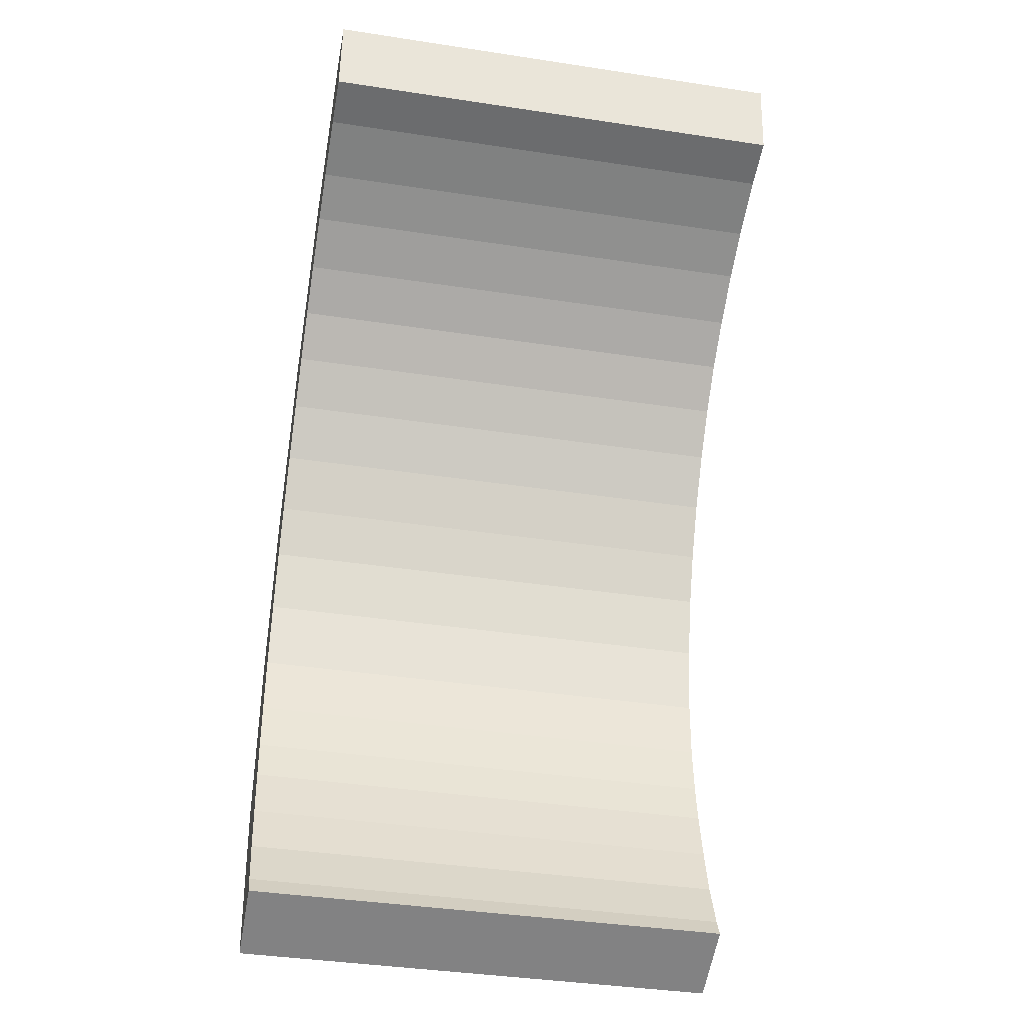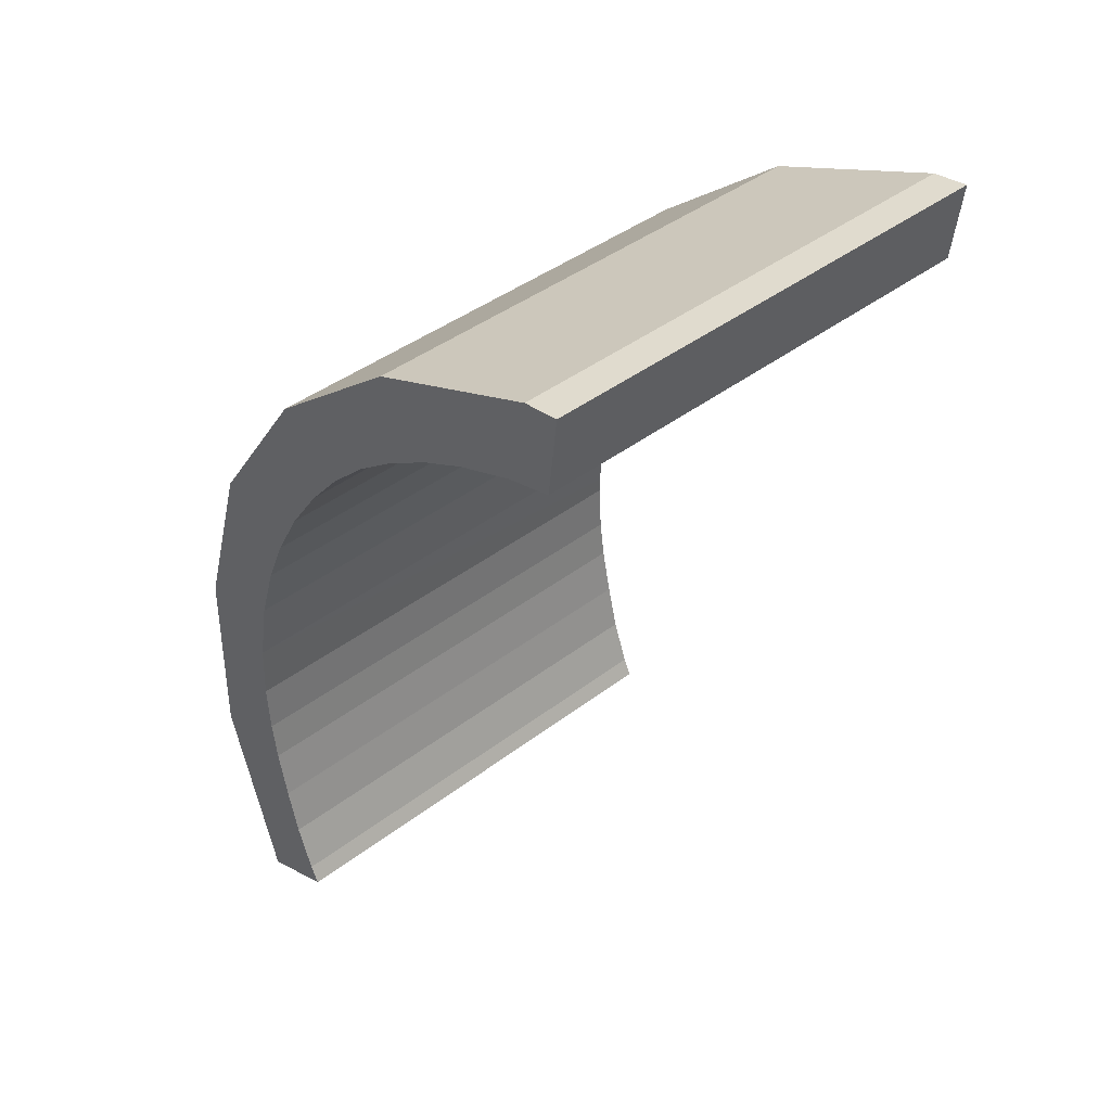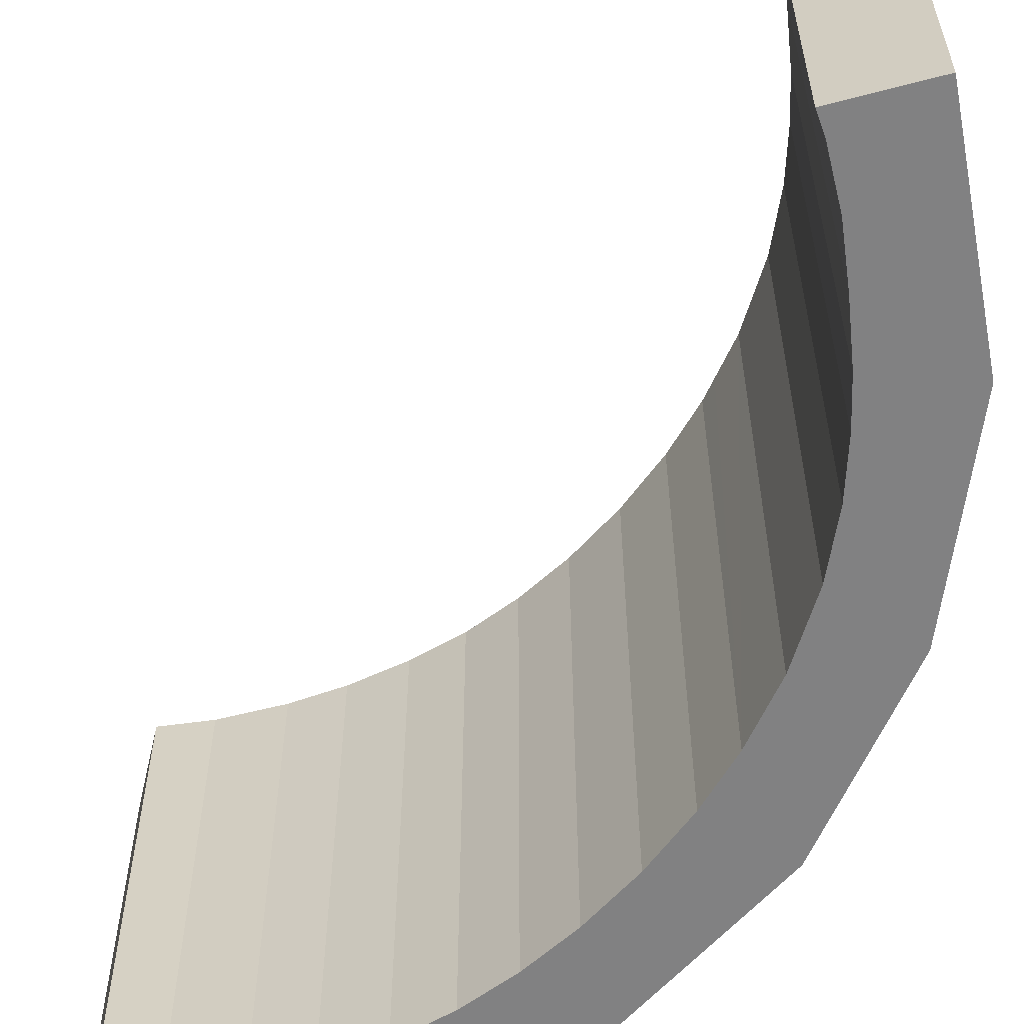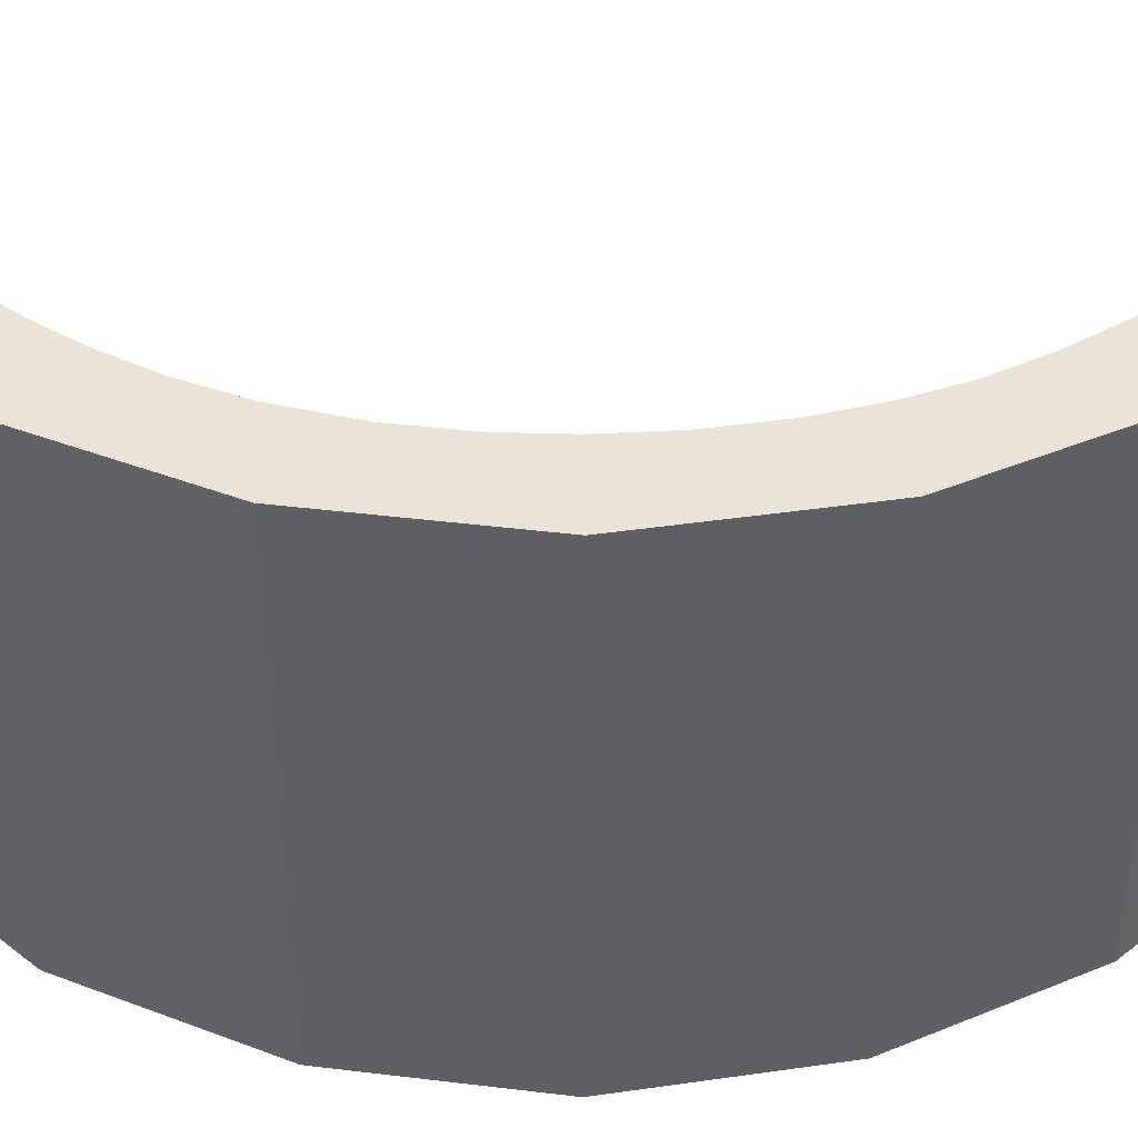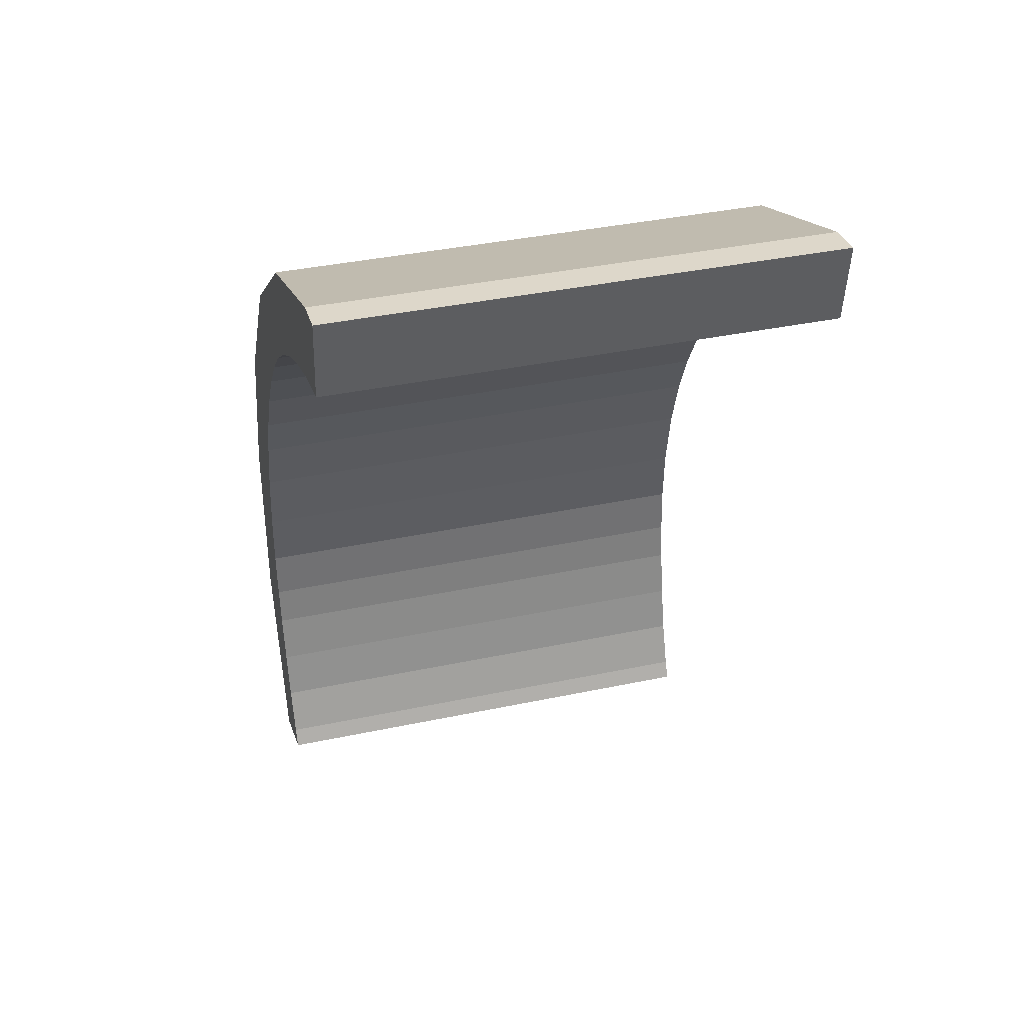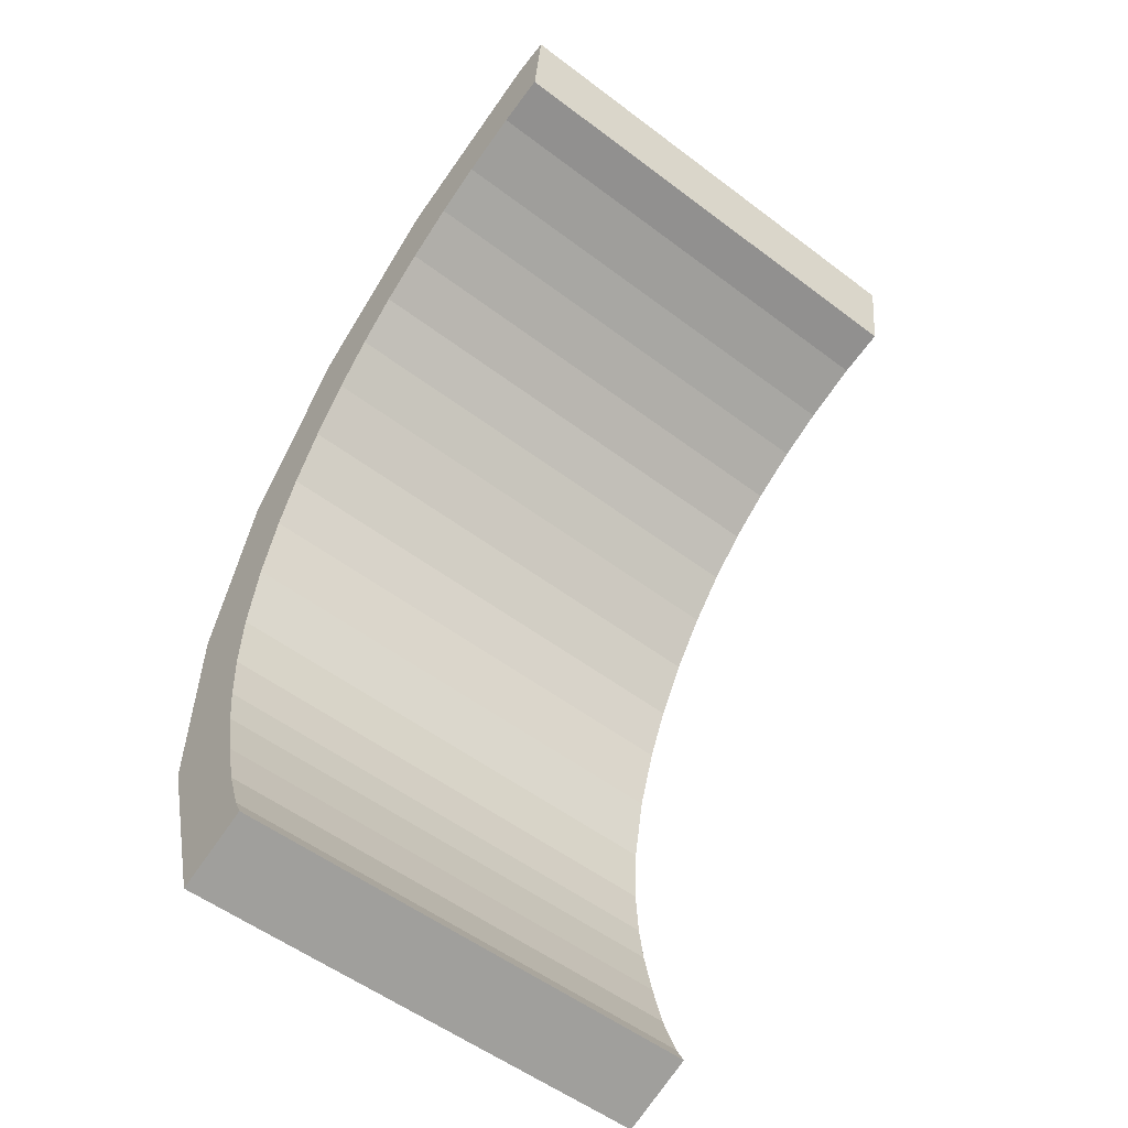
<metadata>
{"format":"obj","ext":"obj","renderer":"f3d","projection":"perspective","resolution":1024,"background":"white","views":[{"elev":-39.3,"azim":79.2,"up":"+Z"},{"elev":41.4,"azim":47.1,"up":"+Z"},{"elev":-60.4,"azim":173.6,"up":"+Y"},{"elev":43.4,"azim":-64.5,"up":"+Y"},{"elev":38.6,"azim":75.1,"up":"+Z"},{"elev":-54.1,"azim":51.2,"up":"+Z"}]}
</metadata>
<code>
v  9.695 8.96 13.11
v  9.522 8.96 11.64
v  9.028 8.96 13.03
v  5.724 8.96 11.69
v  8.638 8.96 11.41
v  7.564 8.96 11
v  6.7 8.96 10.57
v  3.057 8.96 9.556
v  5.812 8.96 10.02
v  5.02 8.96 9.43
v  4.306 8.96 8.75
v  3.643 8.96 7.979
v  2.723 8.96 9.082
v  1.08 8.96 6.747
v  3.001 8.96 7.065
v  2.46 8.96 6.099
v  2.057 8.96 5.176
v  0.08 8.96 3.539
v  1.934 8.96 4.794
v  1.697 8.96 4.06
v  1.465 8.96 2.8
v  1.429 8.96 2.051
v  0 8.96 5.486e-16
v  1.413 8.96 1.726
v  1.47 8.96 0.798
v  1.575 8.96 0.04
v  1.774 8.96 -0.901
v  2.002 8.96 -1.808
v  2.322 8.96 -2.682
v  0.653 8.96 -2.162
v  2.488 8.96 -3.017
v  1.079 8.96 -3.572
v  2.488 1.847e-16 -3.017
v  1.079 2.187e-16 -3.572
v  9.522 -7.125e-16 11.64
v  8.638 -6.987e-16 11.41
v  7.564 -6.734e-16 11
v  0 0 0
v  0.653 1.324e-16 -2.162
v  0.08 -2.167e-16 3.539
v  1.08 -4.131e-16 6.747
v  3.057 -5.851e-16 9.556
v  2.723 -5.561e-16 9.082
v  5.724 -7.157e-16 11.69
v  9.028 -7.977e-16 13.03
v  9.695 -8.03e-16 13.11
v  2.057 -3.169e-16 5.176
v  1.697 -2.486e-16 4.06
v  1.934 -2.935e-16 4.794
v  1.465 -1.715e-16 2.8
v  1.413 -1.057e-16 1.726
v  1.429 -1.256e-16 2.051
v  1.47 -4.886e-17 0.798
v  1.575 -2.449e-18 0.04
v  1.774 5.517e-17 -0.901
v  2.002 1.107e-16 -1.808
v  2.322 1.642e-16 -2.682
v  6.7 -6.472e-16 10.57
v  5.812 -6.137e-16 10.02
v  5.02 -5.774e-16 9.43
v  4.306 -5.358e-16 8.75
v  3.643 -4.886e-16 7.979
v  3.001 -4.326e-16 7.065
v  2.46 -3.735e-16 6.099
g defaultobject
f 1 2 3
f 4 3 2
f 5 4 2
f 6 4 5
f 7 4 6
f 8 4 7
f 9 8 7
f 10 8 9
f 11 8 10
f 12 8 11
f 13 8 12
f 14 13 12
f 15 14 12
f 16 14 15
f 17 14 16
f 18 14 17
f 19 18 17
f 20 18 19
f 21 18 20
f 22 18 21
f 23 18 22
f 24 23 22
f 25 23 24
f 26 23 25
f 27 23 26
f 28 23 27
f 29 23 28
f 30 23 29
f 31 30 29
f 32 30 31
f 33 32 31
f 32 33 34
f 35 5 2
f 5 35 36
f 36 6 5
f 6 36 37
f 34 30 32
f 30 34 23
f 23 34 38
f 38 34 39
f 38 18 23
f 18 38 40
f 40 14 18
f 14 40 41
f 41 13 14
f 13 41 8
f 8 41 42
f 42 41 43
f 42 4 8
f 4 42 44
f 44 3 4
f 3 44 45
f 45 1 3
f 1 45 46
f 46 2 1
f 2 46 35
f 47 19 17
f 19 47 20
f 20 47 48
f 48 47 49
f 48 21 20
f 21 48 50
f 50 22 21
f 22 50 24
f 24 50 51
f 51 50 52
f 51 25 24
f 25 51 53
f 53 26 25
f 26 53 54
f 54 27 26
f 27 54 55
f 55 28 27
f 28 55 56
f 56 29 28
f 29 56 57
f 37 7 6
f 7 37 58
f 58 9 7
f 9 58 59
f 59 10 9
f 10 59 60
f 60 11 10
f 11 60 61
f 61 12 11
f 12 61 62
f 62 15 12
f 15 62 63
f 63 16 15
f 16 63 64
f 64 17 16
f 17 64 47
f 57 31 29
f 31 57 33
f 46 45 35
f 44 35 45
f 36 35 44
f 37 36 44
f 58 37 44
f 42 58 44
f 59 58 42
f 60 59 42
f 61 60 42
f 43 61 42
f 62 61 43
f 41 62 43
f 63 62 41
f 64 63 41
f 47 64 41
f 40 47 41
f 49 47 40
f 48 49 40
f 50 48 40
f 38 50 40
f 52 50 38
f 51 52 38
f 53 51 38
f 54 53 38
f 55 54 38
f 39 55 38
f 56 55 39
f 57 56 39
f 33 57 39
f 34 33 39

</code>
